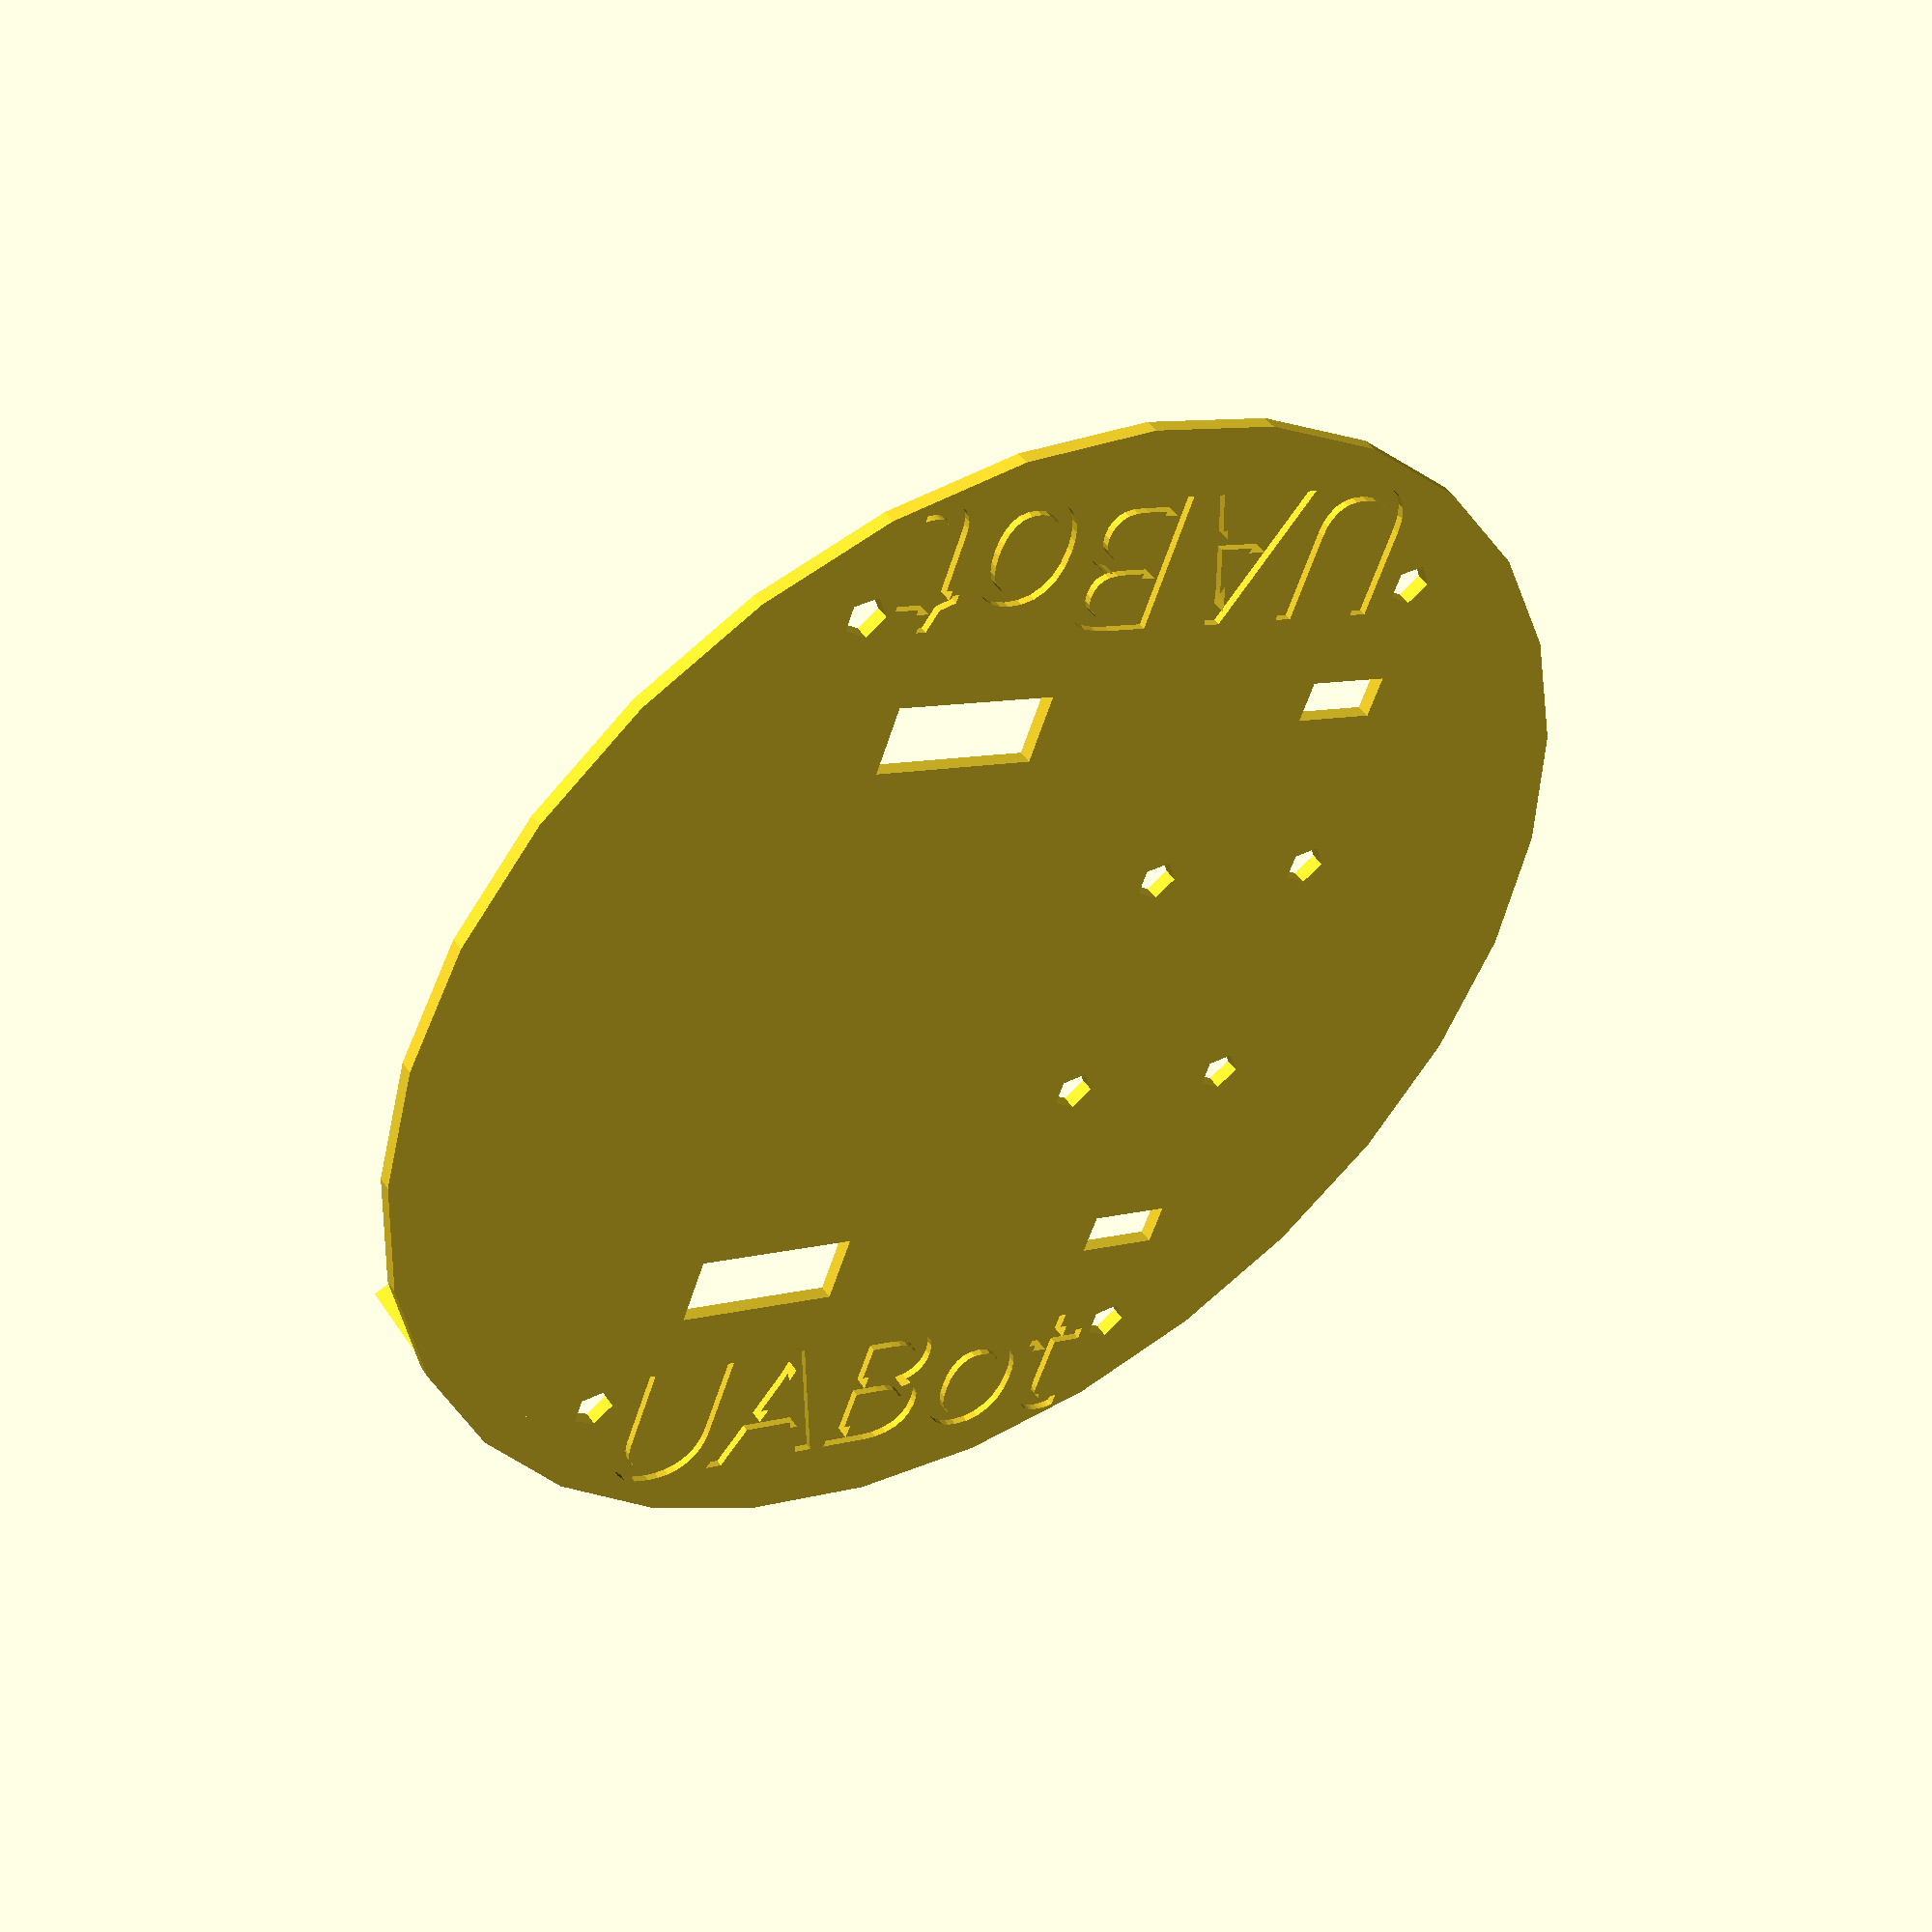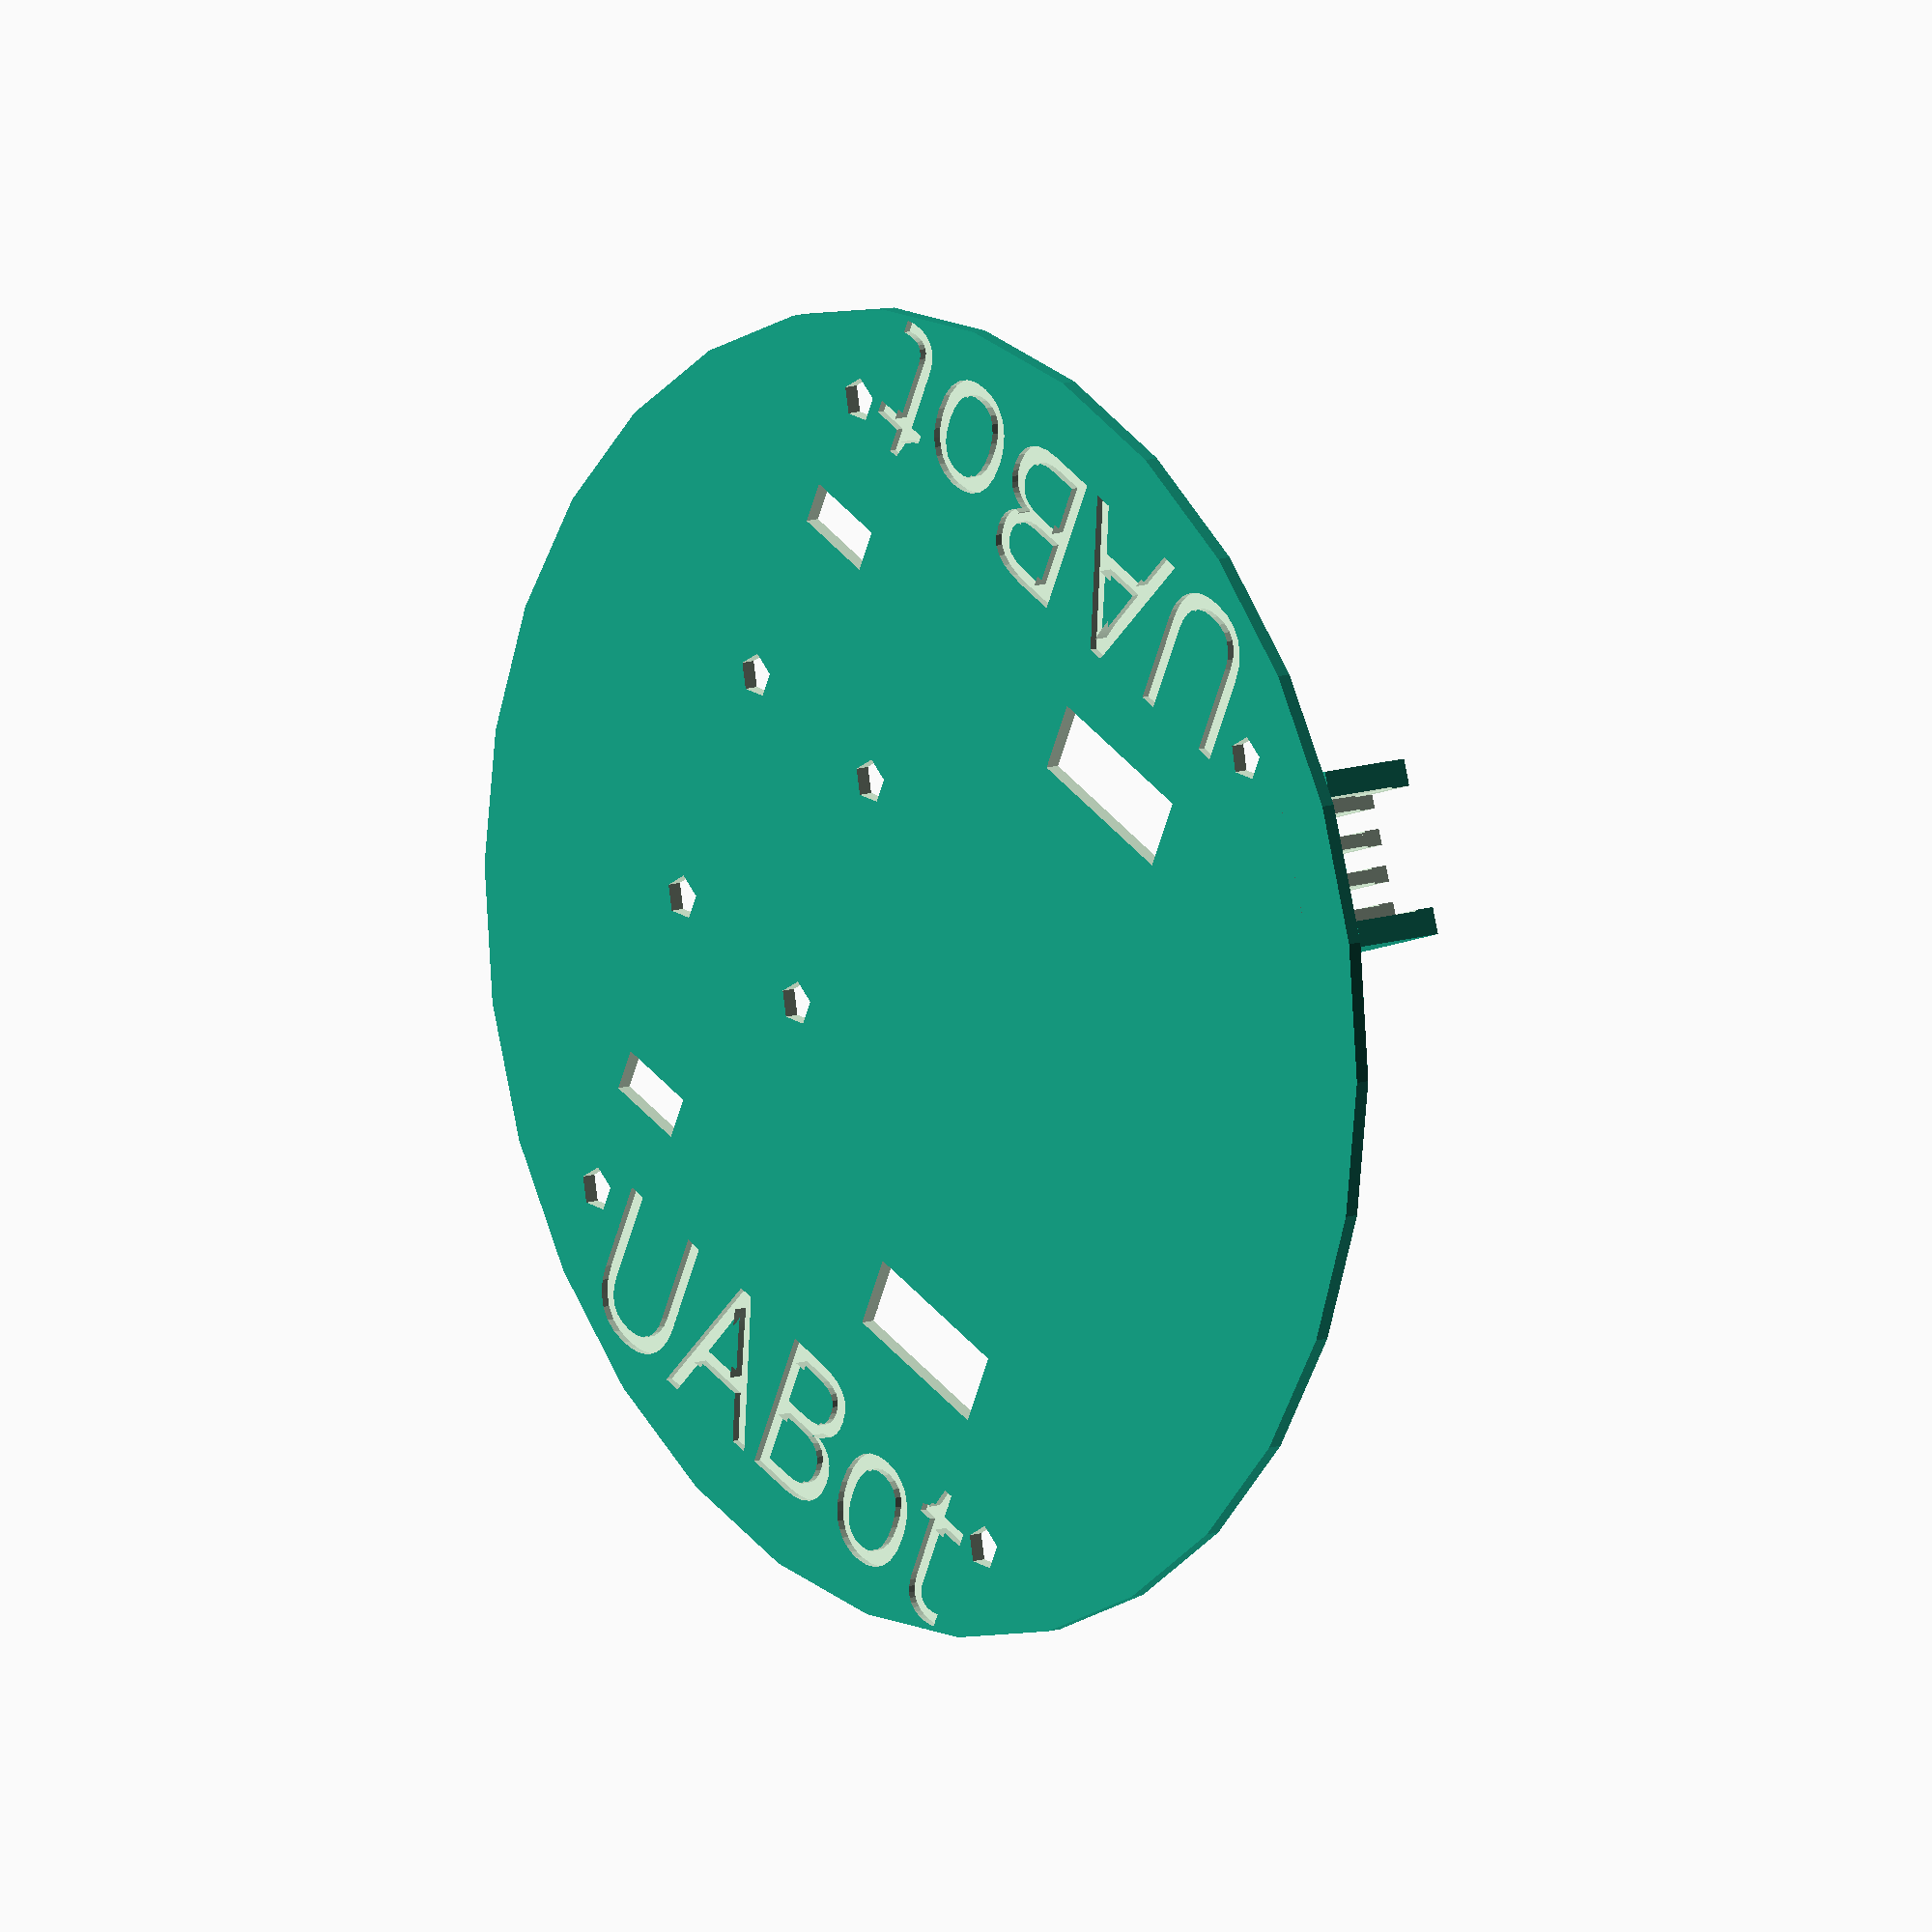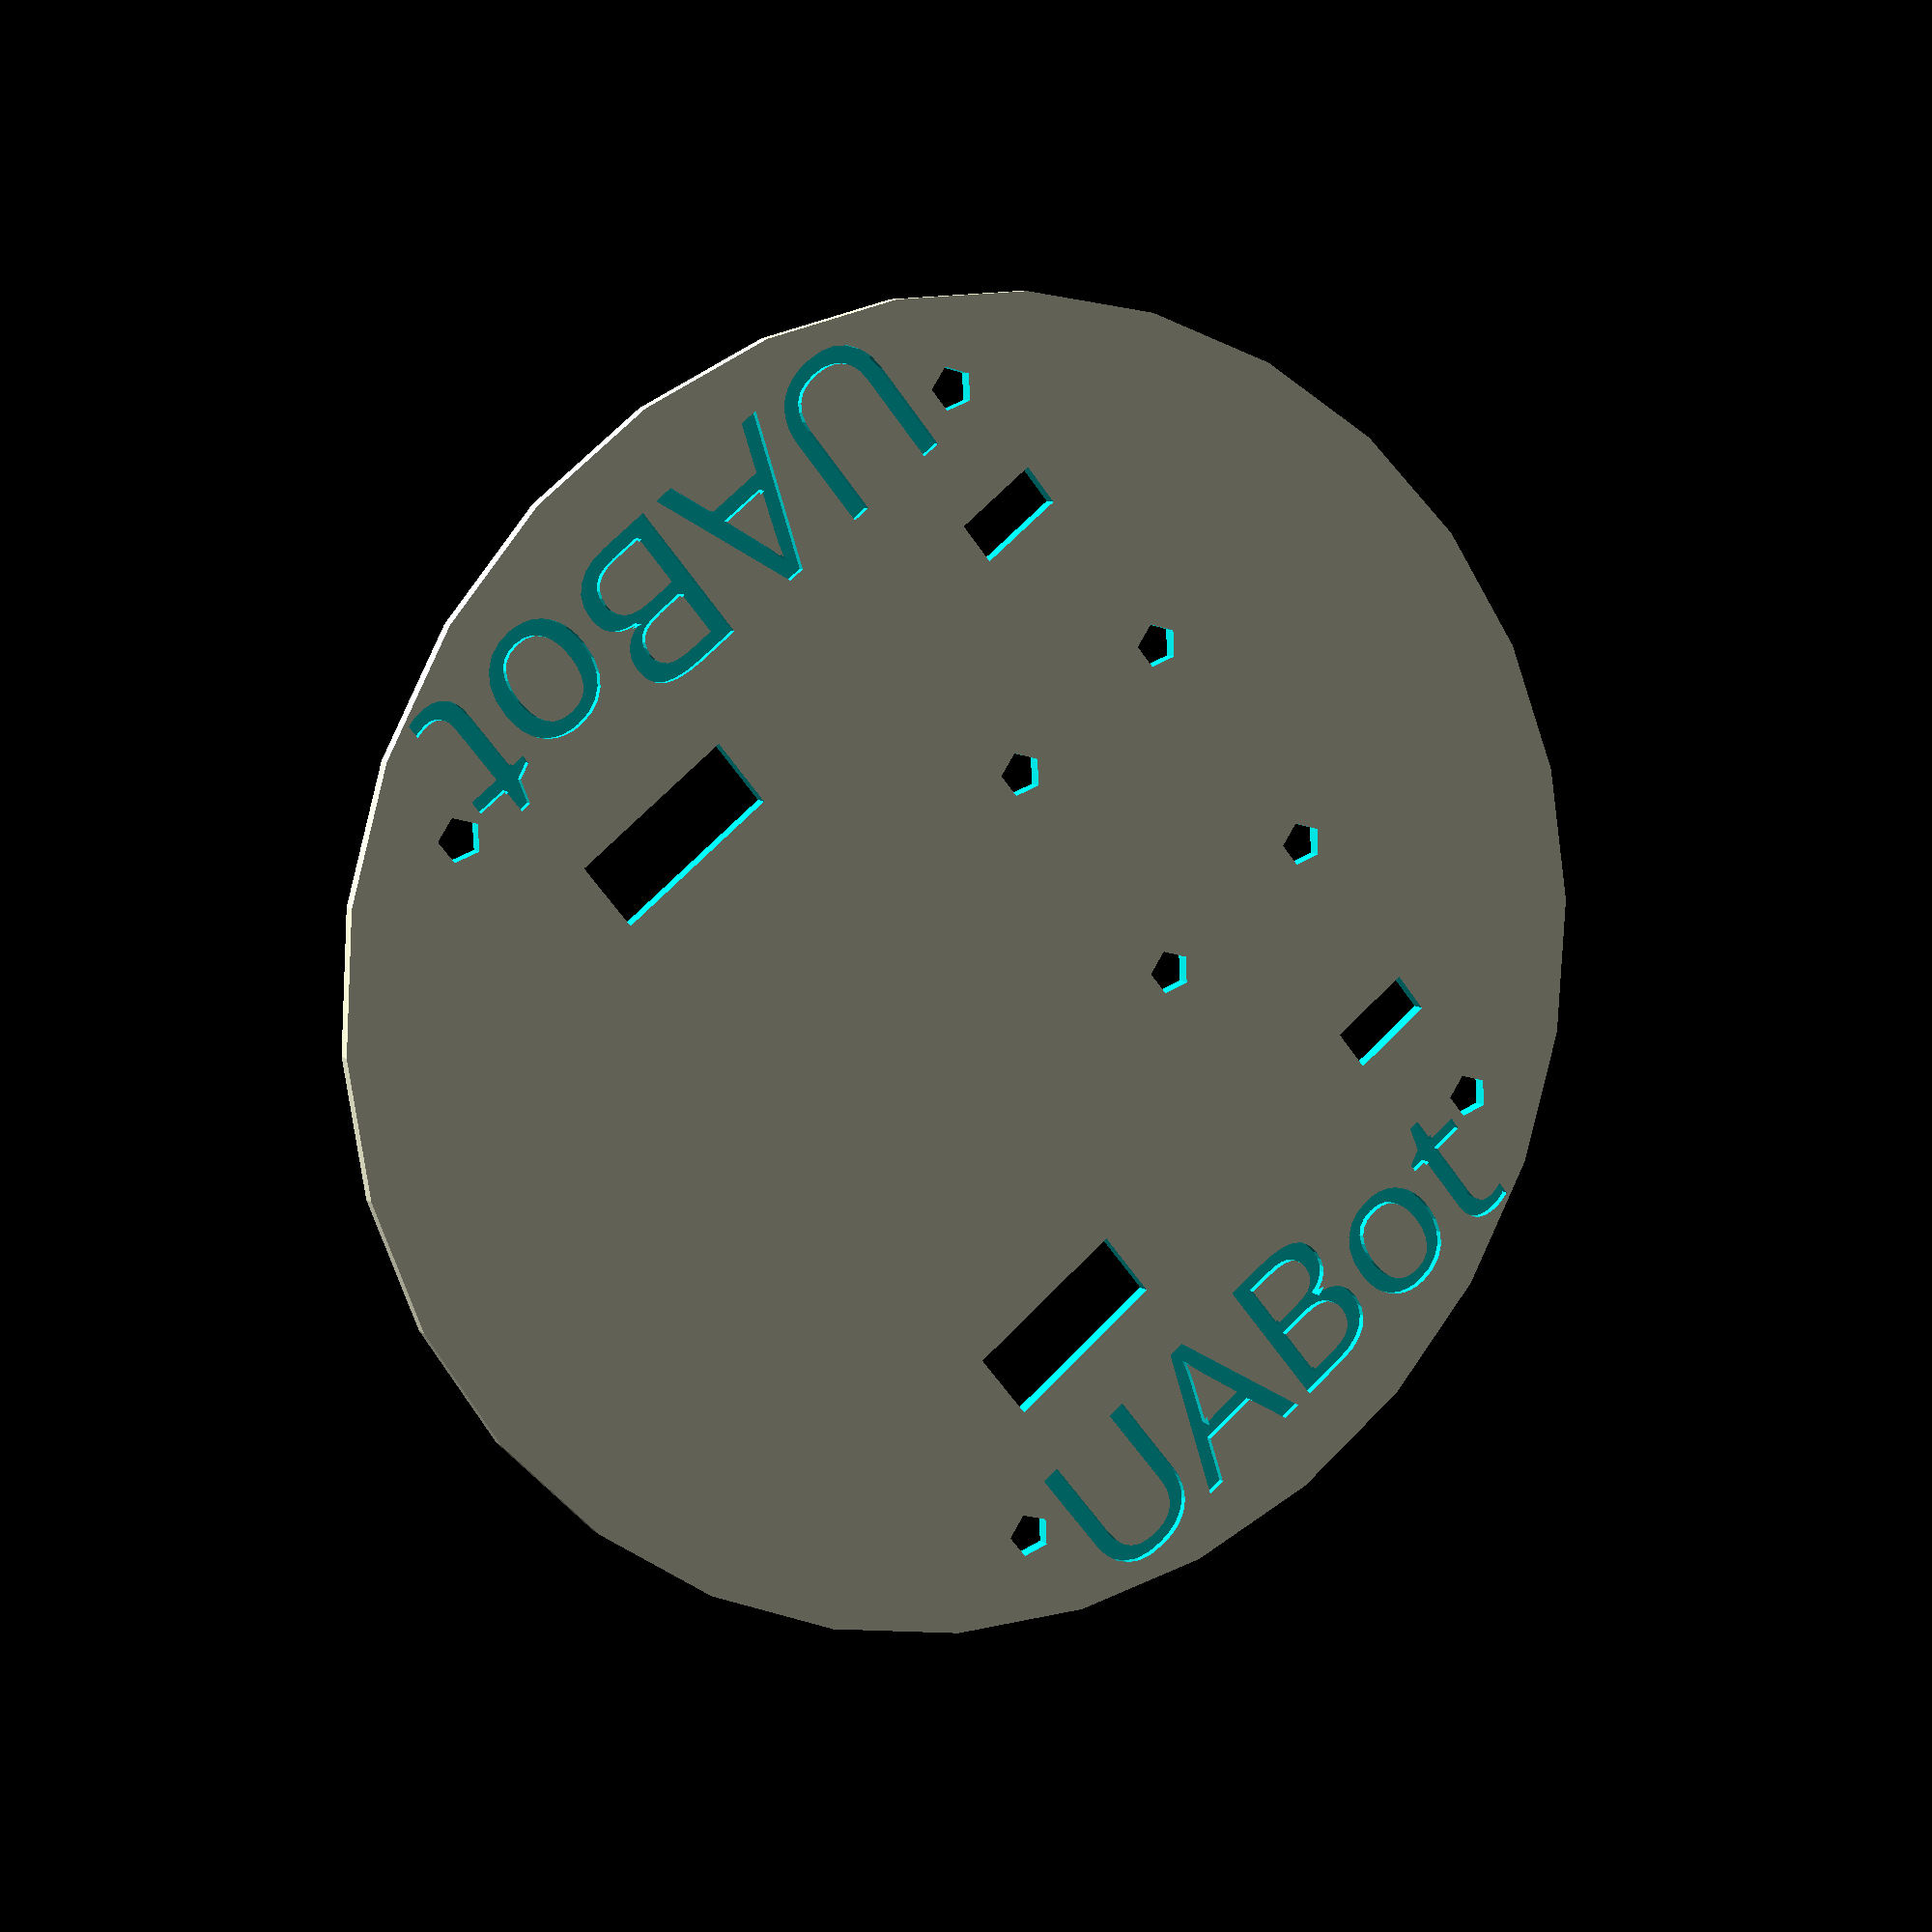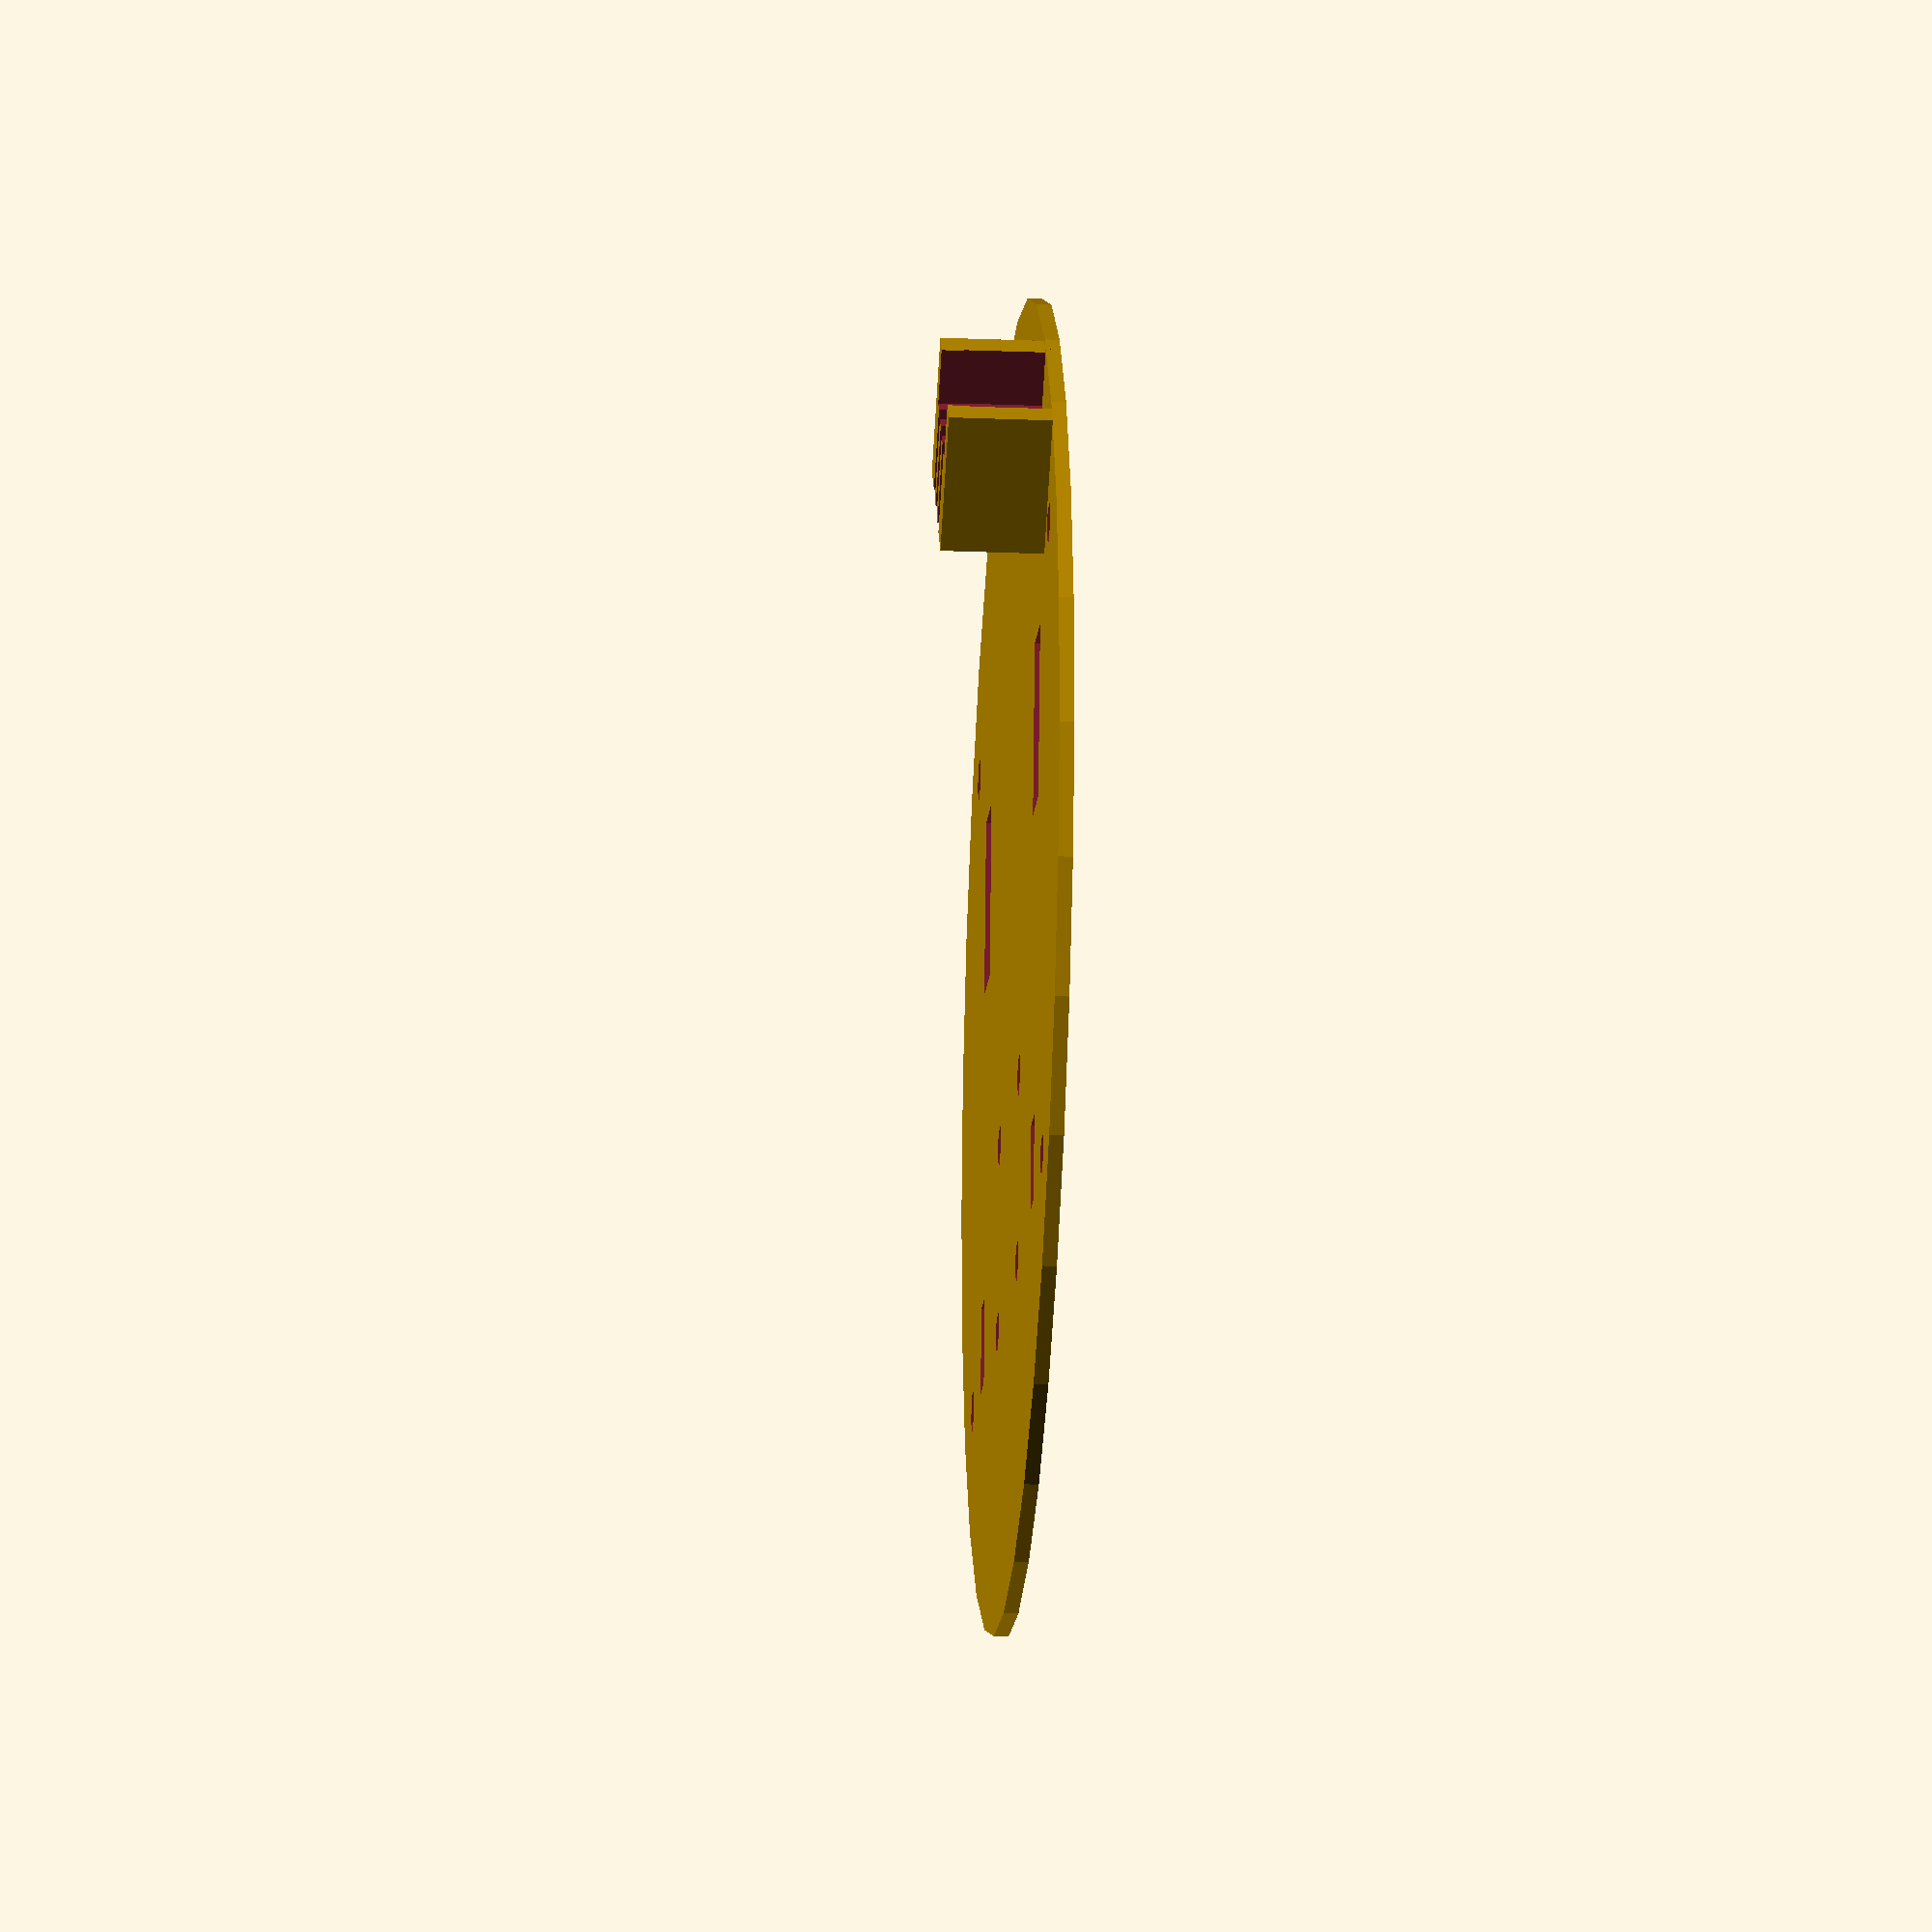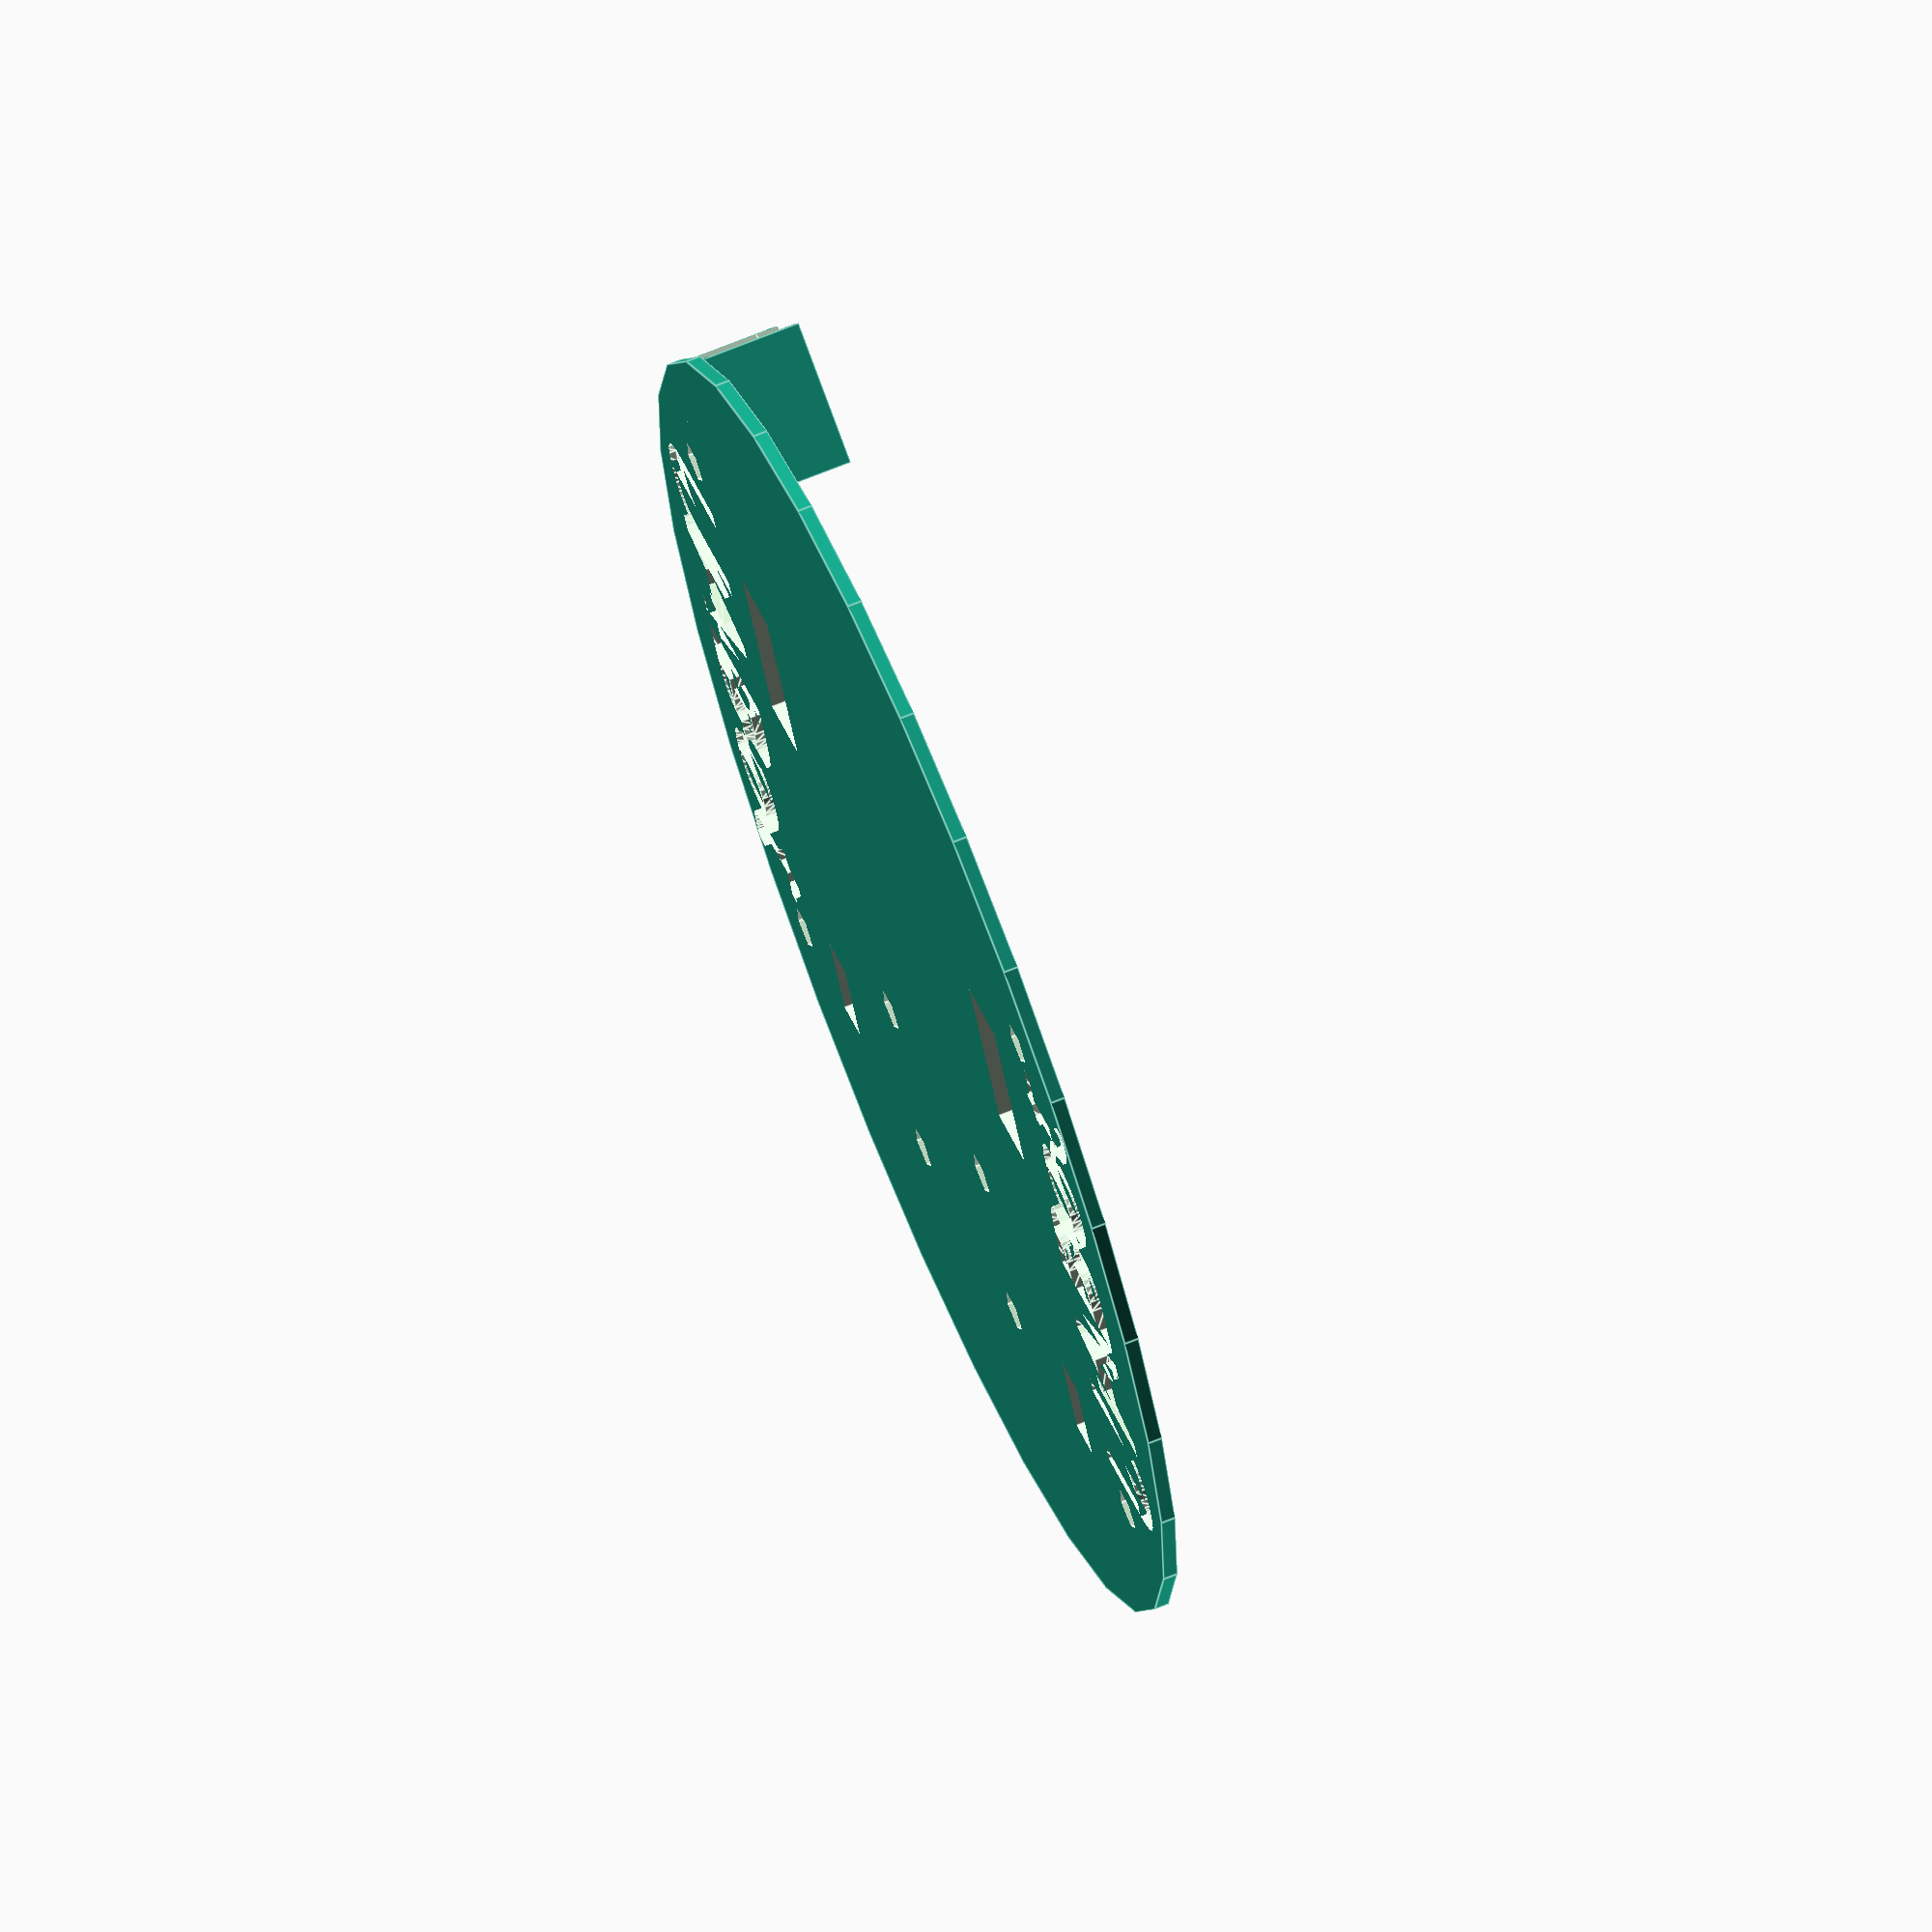
<openscad>
// Capa control amb forats per suggectar a placa base, forats per cables dels motors, forats per suggectar controllador motor
module letter(l,s,h) {
	linear_extrude(height = h) {
		text(l, size = s, font = "Veltica", halign = "center", valign = "center", $fn = 16);
	}
}
difference(){
    cylinder(h = 1, r1 = 45, r2 = 45, center = true); // capa
    union(){ // forats perns M3 per suggectar a capa base
        translate([22,32,0]){
            cylinder(h = 4, r1 = 1.5, r2 = 1.5, center = true);
        }
        translate([22,-32,0]){
            cylinder(h = 4, r1 = 1.5, r2 = 1.5, center = true);
        }
        translate([-22,32,0]){
            cylinder(h = 4, r1 = 1.5, r2 = 1.5, center = true);
        }
        translate([-22,-32,0]){
            cylinder(h = 4, r1 = 1.5, r2 = 1.5, center = true); 
        }
    }
    union(){ // forats cables dels motors
        translate([20,23,0]){
            cube(size = [6,3,4], center = true);
        }
        translate([20,-23,0]){
            cube(size = [6,3,4], center = true);
        }
    }
    // no interruptor baix
    union(){ // forats perns M3 per suggectar controlador motor
        translate([10,0,0]){
            translate([0,9,0]){
                cylinder(h = 4, r1 = 1.5, r2 = 1.5, center = true);
            }
            translate([0,-9,0]){
                cylinder(h = 4, r1 = 1.5, r2 = 1.5, center = true); 
            }
            translate([13,9,0]){
                cylinder(h = 4, r1 = 1.5, r2 = 1.5, center = true);
            }
            translate([13,-9,0]){
                cylinder(h = 4, r1 = 1.5, r2 = 1.5, center = true); 
            }
        }
    }

    union(){ // forats per cables 
        translate([-11,-22.5,0]){ // forat cables micro interruptor i alimentació
             cube(size = [12,5,4], center = true);
        }
        translate([-11,22.5,0]){
             cube(size = [12,5,4], center = true);
        }
    }
    union(){ // lletres UABot
        translate([0,35,0]){
            rotate([0,0,180]){
                letter("UABot",10,1);
            }
        }
        translate([0,-35,0]){
            rotate([0,0,0]){
                letter("UABot",10,1);
            }
        }
    }
}
/*// interruptor dalt
translate([10,0,2]){// pilars suggectar controlador motor
    translate([0,-9,0]){
        cylinder(h = 3, r1 = 1.5, r2 = 1.5, center = true); 
    }
    translate([13,9,0]){
        cylinder(h = 3, r1 = 1.5, r2 = 1.5, center = true);
    }
    translate([0,9,0]){
        cylinder(h = 3, r1 = 1.5, r2 = 1.5, center = true); 
    }
    translate([13,-9,0]){
        cylinder(h = 3, r1 = 1.5, r2 = 1.5, center = true);
    }
}*/

//rotate([0,0,135]){ // interruptor dalt
rotate([180,0,-48]){ // interruptor baix
    translate([1,42.5,2]){
        union(){ // support micro interruptor
            difference(){
                translate([0,-3,2]){ // suport
                    cube(size = [12,10,7], center = true);
                }
                translate([0,1,1]){
                    cube(size = [8.5,6,6], center = true); // forat principal
                    cube(size = [8.3,6,10], center = true); // forat principal
                    translate([0,-5,0.75]){ // forats cables
                        translate([0,0,0]){
                            cube(size = [1.6,15,5], center = true);
                        }
                        translate([-2.5,0,0]){
                            cube(size = [1.6,15,5], center = true);
                        }
                        translate([2.5,0,0]){
                            cube(size = [1.6,15,5], center = true);
                        }
                        translate([0,0,2]){
                            translate([0,0,0]){
                                cube(size = [1.4,15,8], center = true);
                            }
                            translate([-2.5,0,0]){
                                cube(size = [1.4,15,8], center = true);
                            }
                            translate([2.5,0,0]){
                                cube(size = [1.4,15,8], center = true);
                            }
                        }
                    }
                }
            }
        }
    }
}
</openscad>
<views>
elev=135.5 azim=200.4 roll=211.2 proj=p view=solid
elev=348.9 azim=205.0 roll=49.4 proj=o view=wireframe
elev=171.0 azim=141.2 roll=205.9 proj=p view=wireframe
elev=23.7 azim=81.9 roll=265.8 proj=o view=solid
elev=111.4 azim=243.6 roll=112.2 proj=o view=edges
</views>
